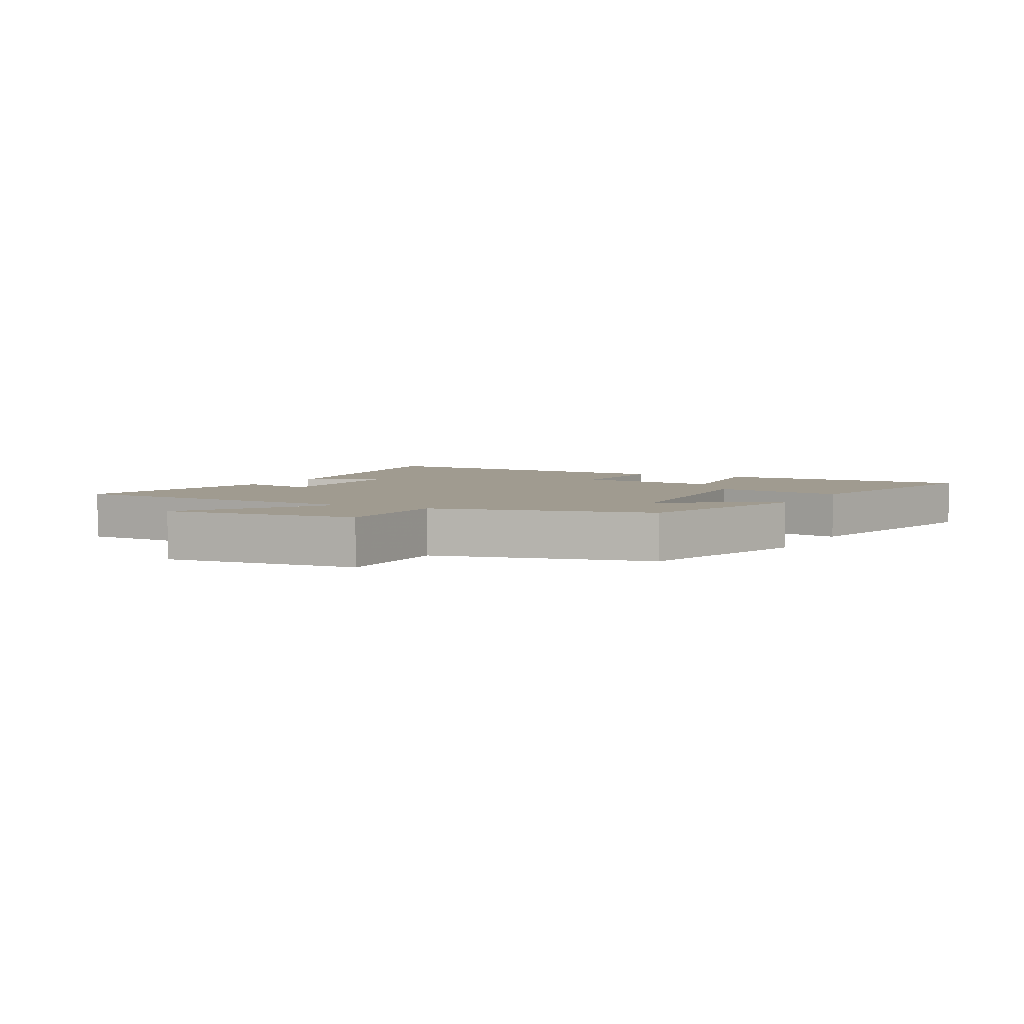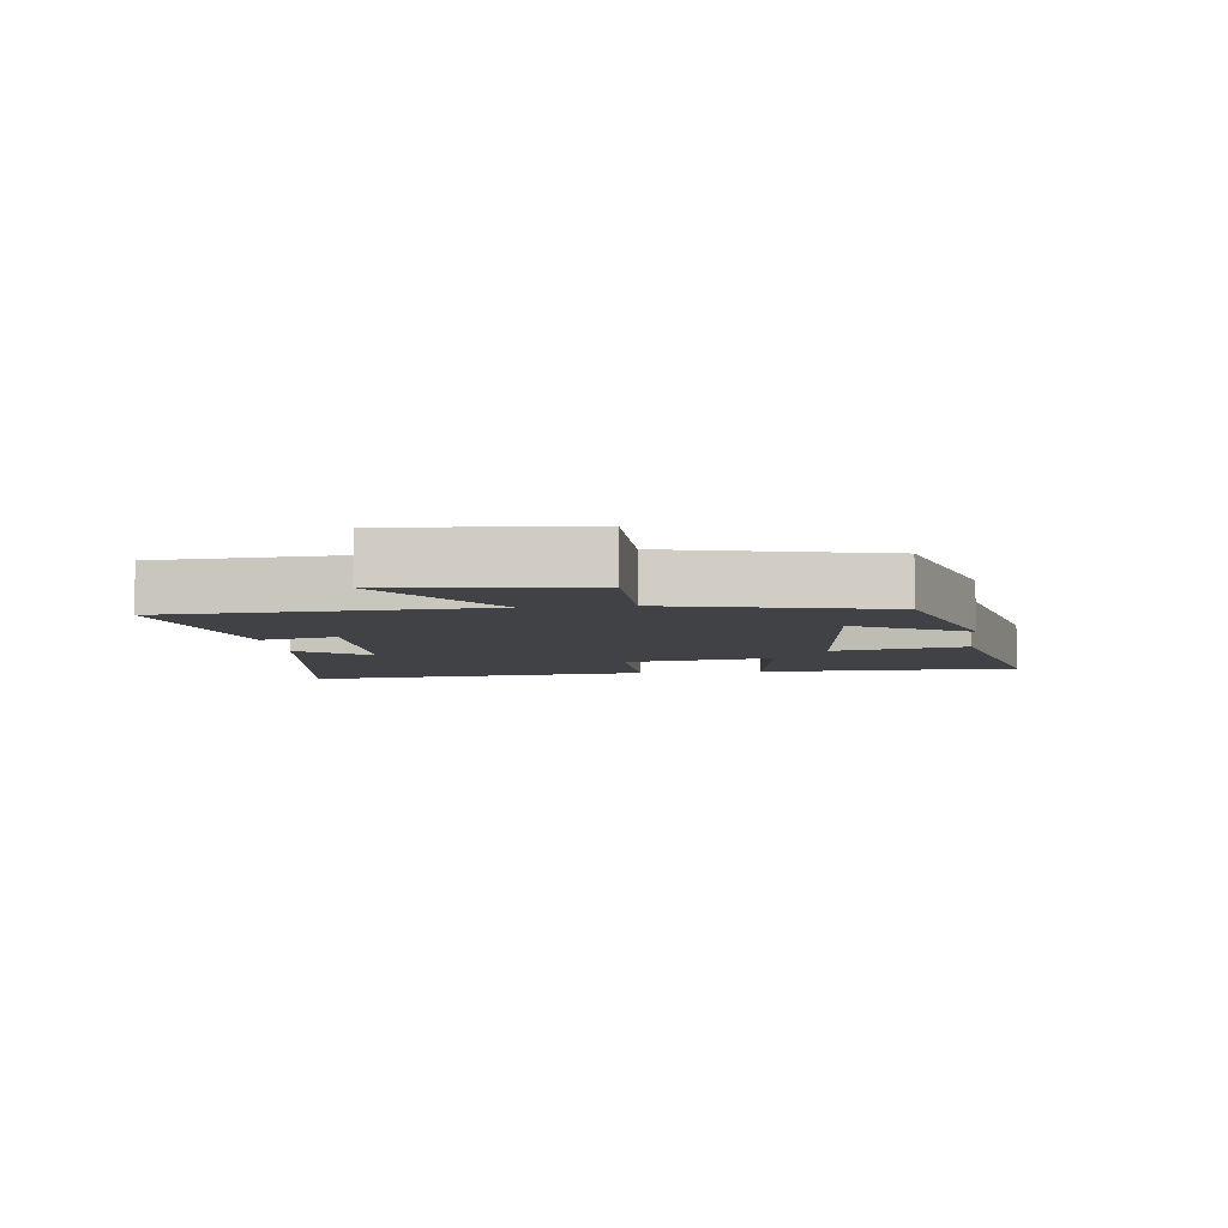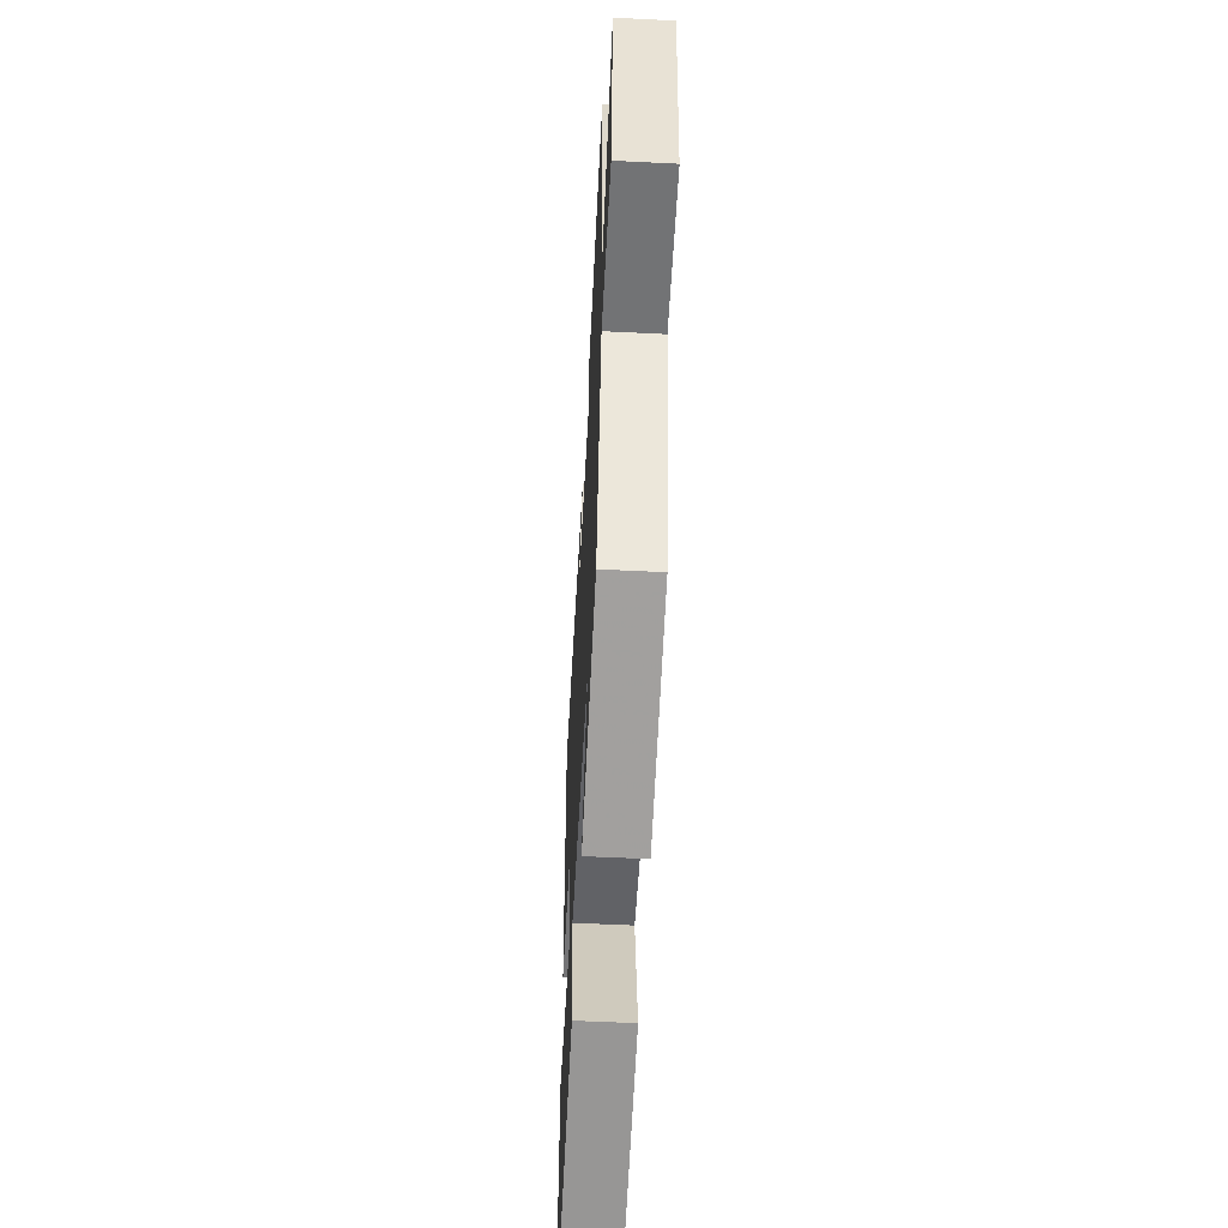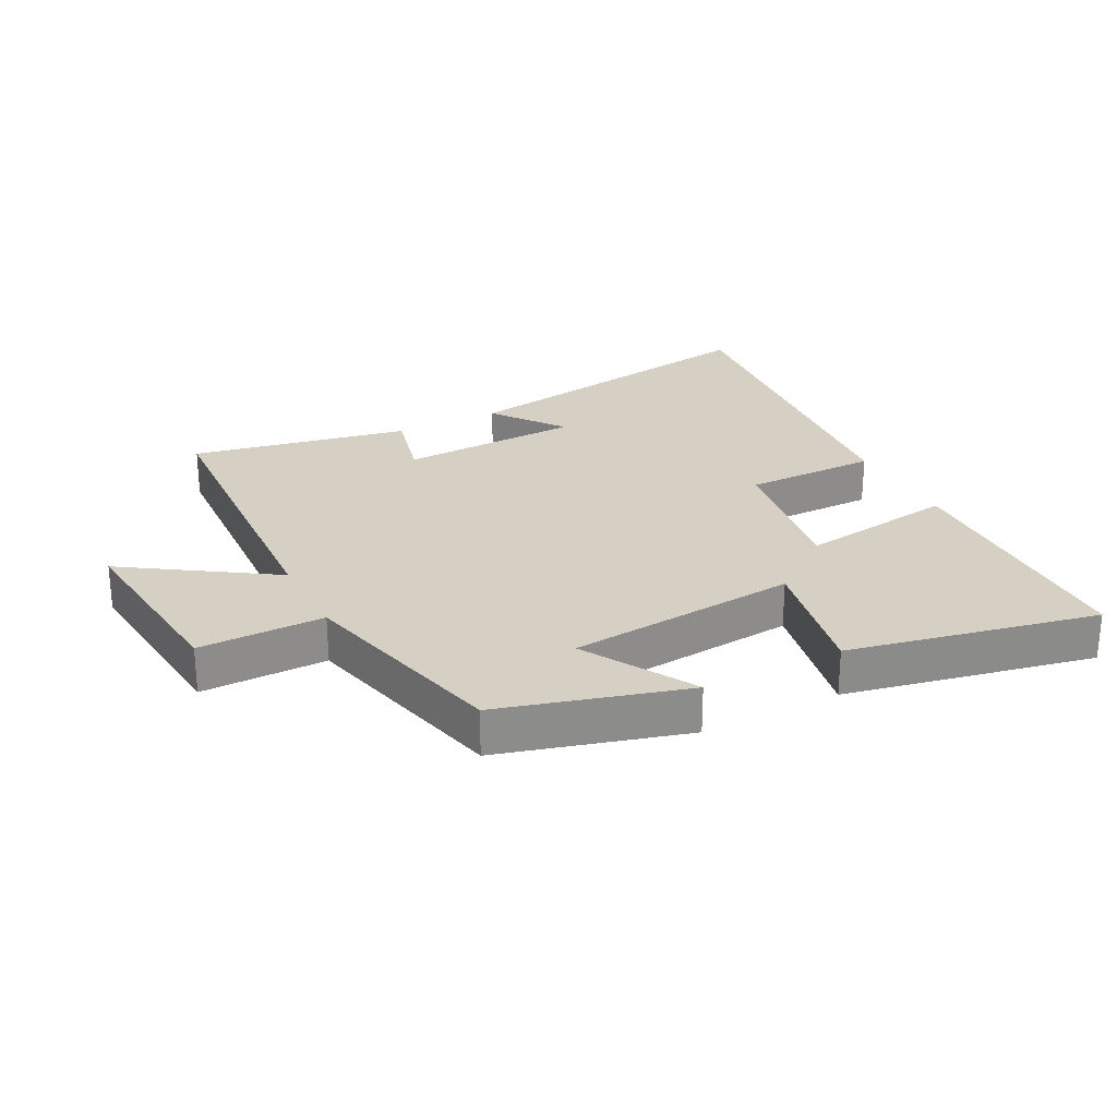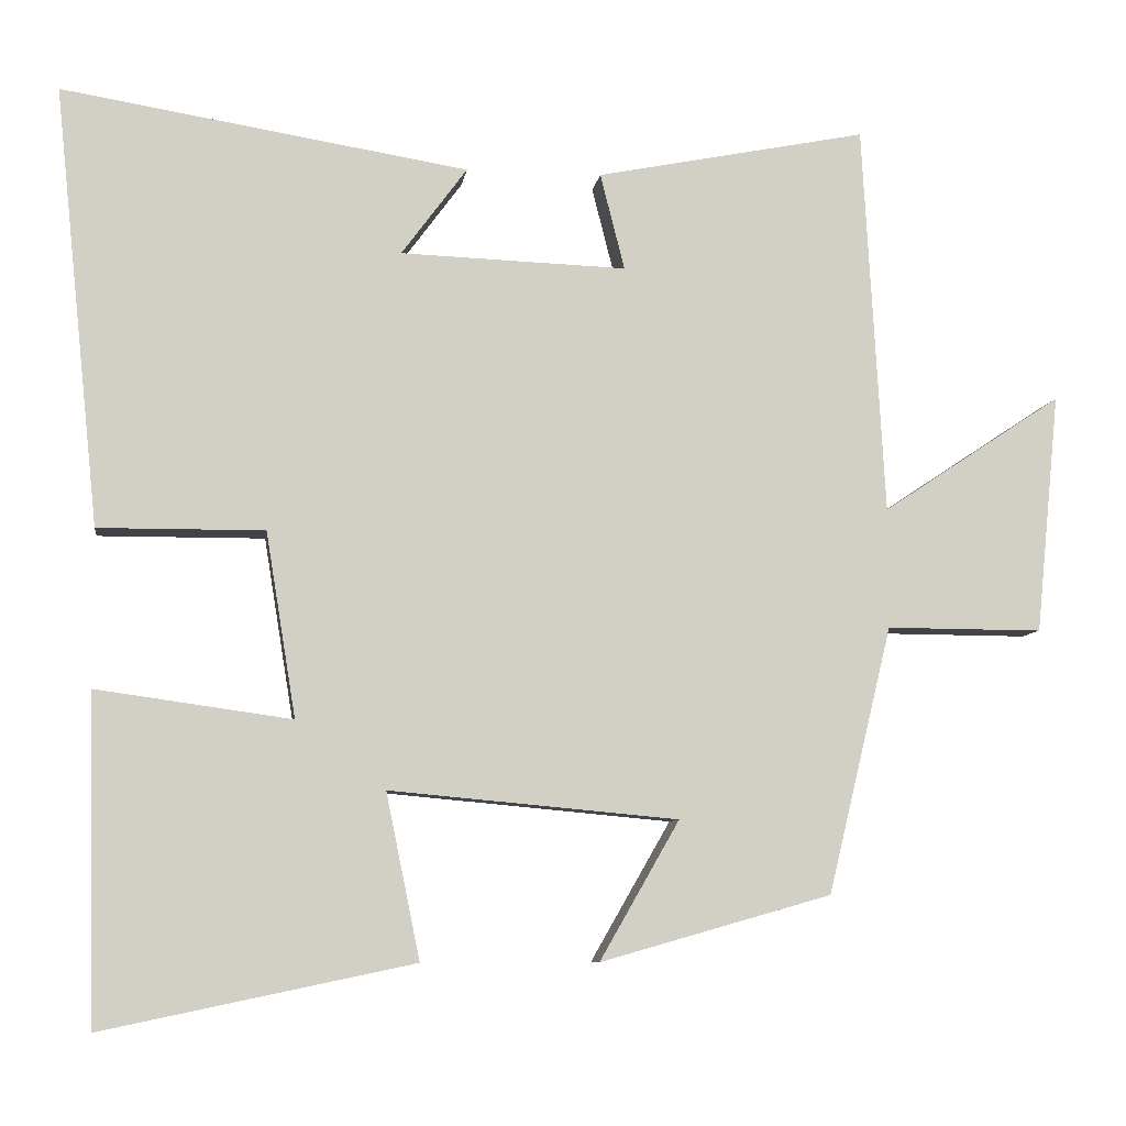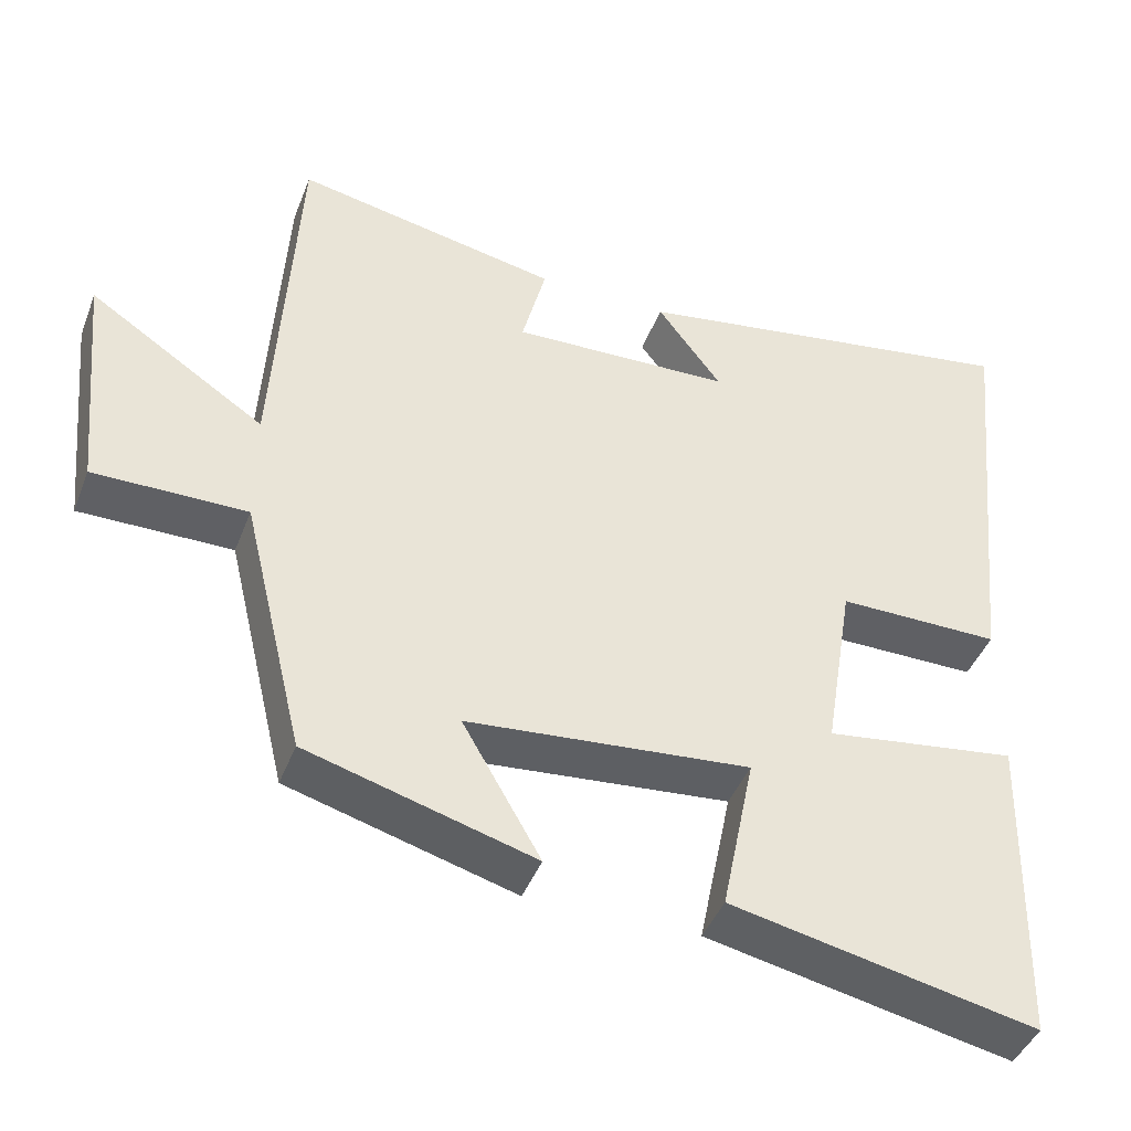
<metadata>
{"format":"obj","ext":"obj","renderer":"f3d","projection":"perspective","resolution":1024,"background":"white","views":[{"elev":4.2,"azim":118.2,"up":"+Y"},{"elev":-6.1,"azim":97.0,"up":"+Y"},{"elev":-56.0,"azim":87.0,"up":"+Z"},{"elev":26.2,"azim":152.6,"up":"+Y"},{"elev":-7.7,"azim":-7.9,"up":"+Z"},{"elev":-43.4,"azim":159.6,"up":"+Z"}]}
</metadata>
<code>
v -0.557 0.07 0.584
v -0.043 0.07 0.5
v -0.126 0.07 0.388
v 0.16 0.07 0.378
v 0.129 0.07 0.5
v 0.472 0.07 0.568
v 0.5 0.07 0.073
v 0.728 0.07 0.224
v 0.698 0.07 -0.08
v 0.5 0.07 -0.079
v 0.419 0.07 -0.417
v 0.126 0.07 -0.5
v 0.227 0.07 -0.324
v -0.139 0.07 -0.29
v -0.096 0.07 -0.5
v -0.489 0.07 -0.582
v -0.5 0.07 -0.169
v -0.252 0.07 -0.204
v -0.29 0.07 0.03
v -0.5 0.07 0.029
v -0.557 0 0.584
v -0.043 0 0.5
v -0.126 0 0.388
v 0.16 0 0.378
v 0.129 0 0.5
v 0.472 0 0.568
v 0.5 0 0.073
v 0.728 0 0.224
v 0.698 0 -0.08
v 0.5 0 -0.079
v 0.419 0 -0.417
v 0.126 0 -0.5
v 0.227 0 -0.324
v -0.139 0 -0.29
v -0.096 0 -0.5
v -0.489 0 -0.582
v -0.5 0 -0.169
v -0.252 0 -0.204
v -0.29 0 0.03
v -0.5 0 0.029
f 19 20 1
f 15 16 17 18
f 14 15 18 19
f 13 14 19
f 10 11 12 13
f 10 13 19 1
f 7 8 9 10
f 4 5 6 7
f 3 4 7 10
f 1 2 3
f 1 3 10
f 21 40 39
f 38 37 36 35
f 39 38 35 34
f 39 34 33
f 33 32 31 30
f 21 39 33 30
f 30 29 28 27
f 27 26 25 24
f 30 27 24 23
f 23 22 21
f 30 23 21
f 1 21 22 2
f 2 22 23 3
f 3 23 24 4
f 4 24 25 5
f 5 25 26 6
f 6 26 27 7
f 7 27 28 8
f 8 28 29 9
f 9 29 30 10
f 10 30 31 11
f 11 31 32 12
f 12 32 33 13
f 13 33 34 14
f 14 34 35 15
f 15 35 36 16
f 16 36 37 17
f 17 37 38 18
f 18 38 39 19
f 19 39 40 20
f 20 40 21 1

</code>
